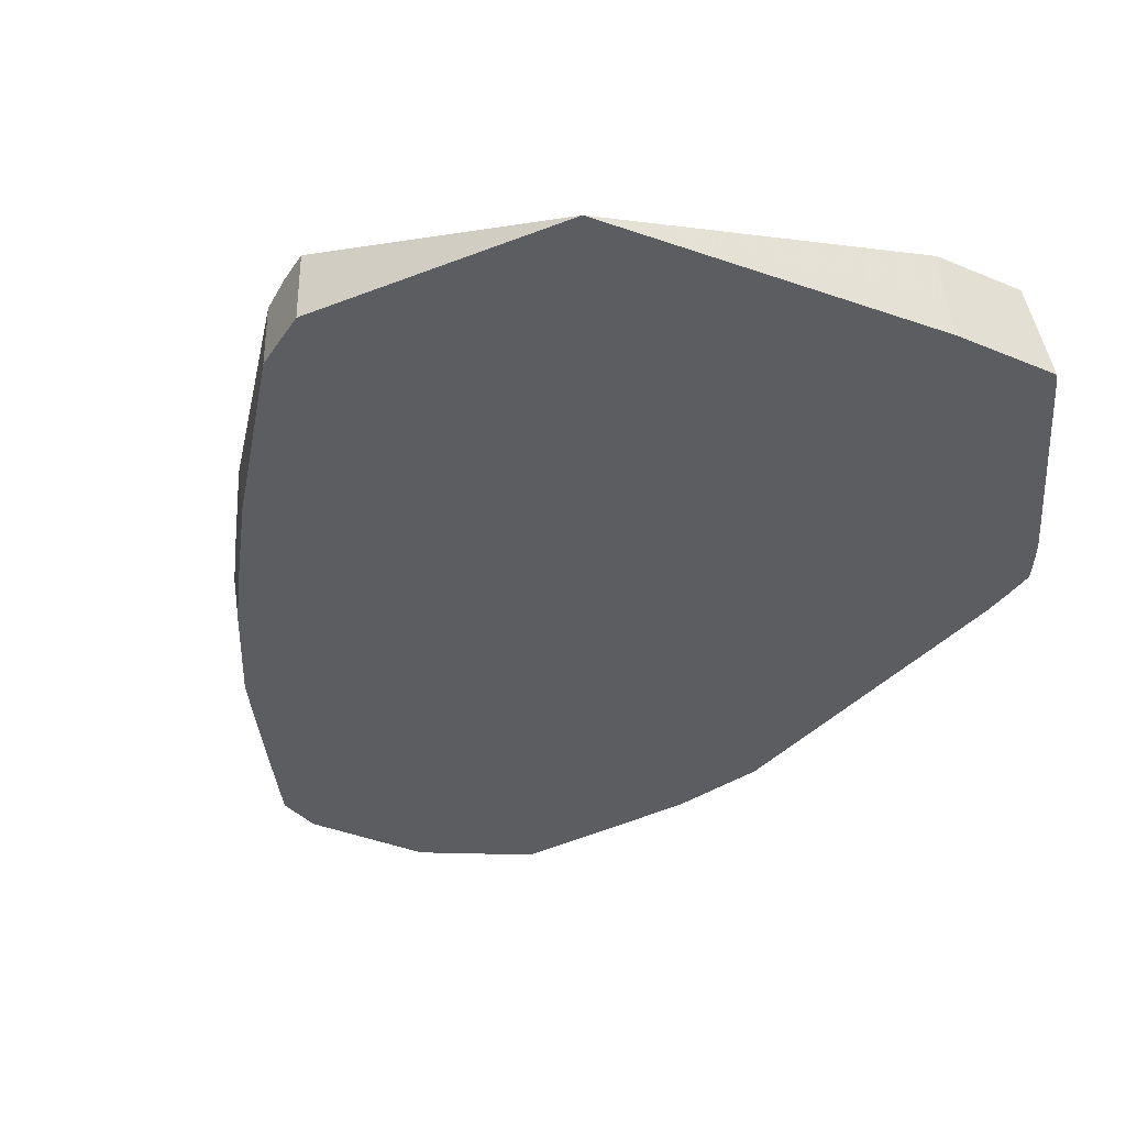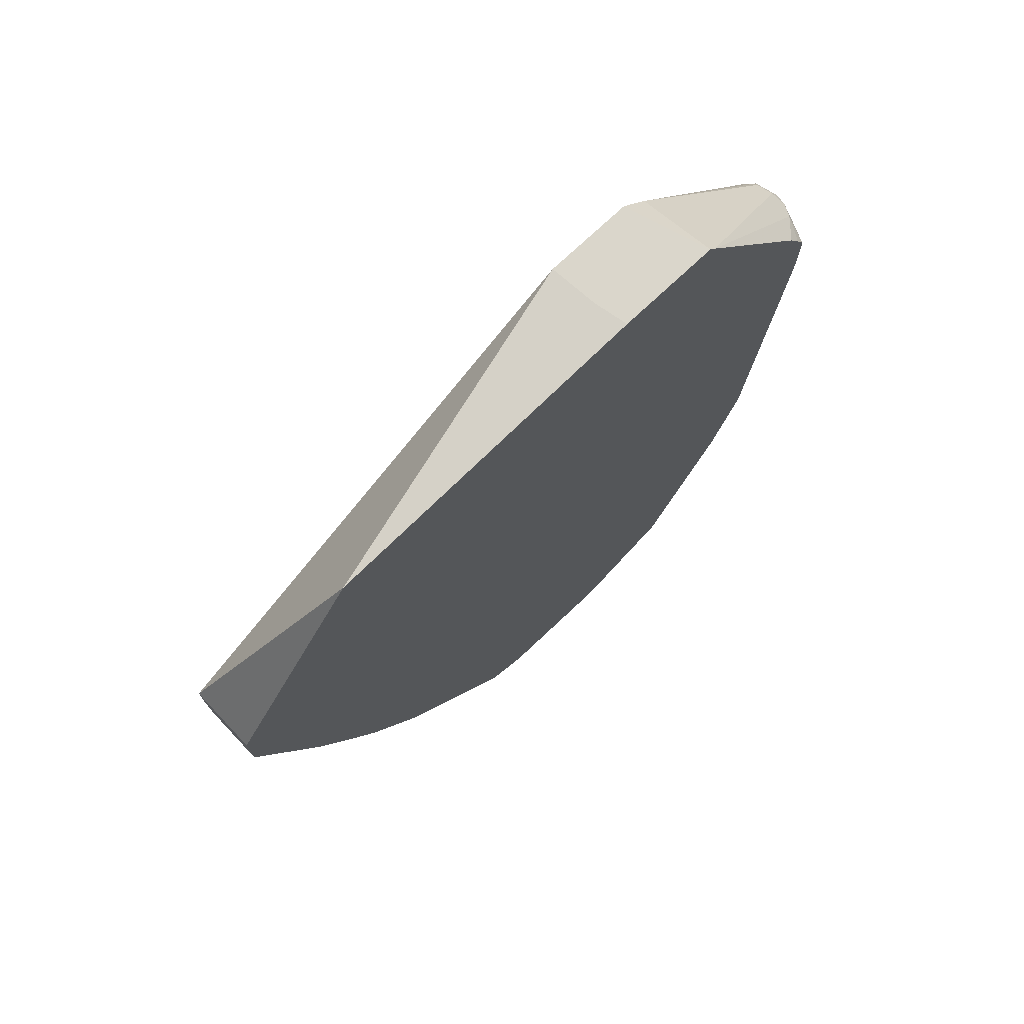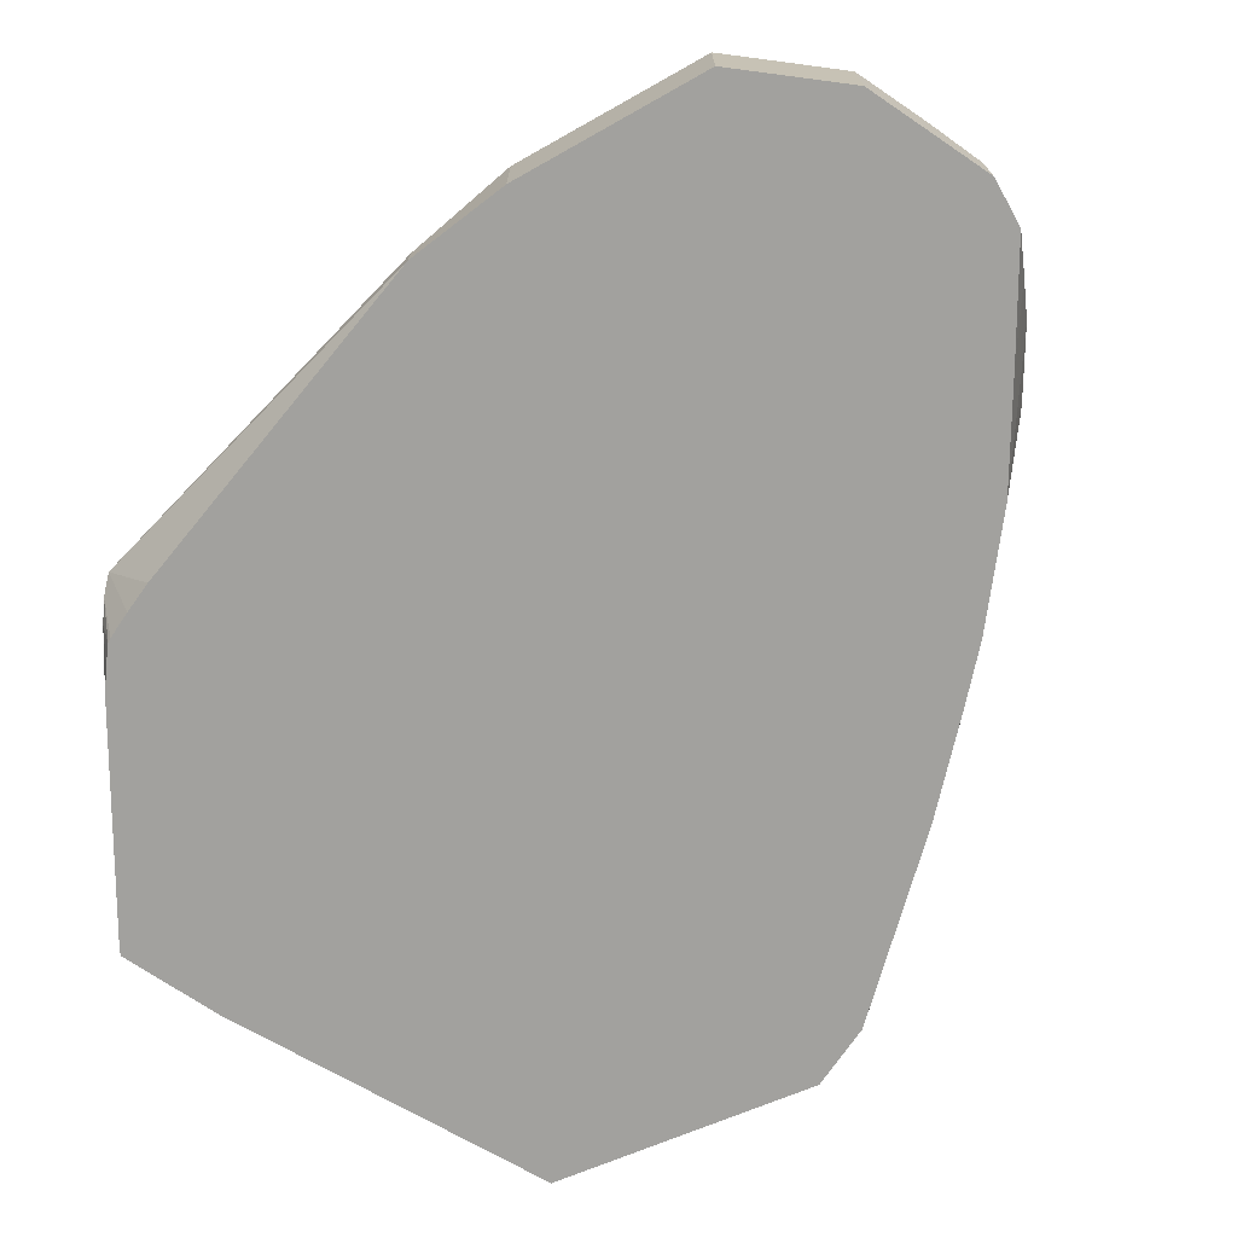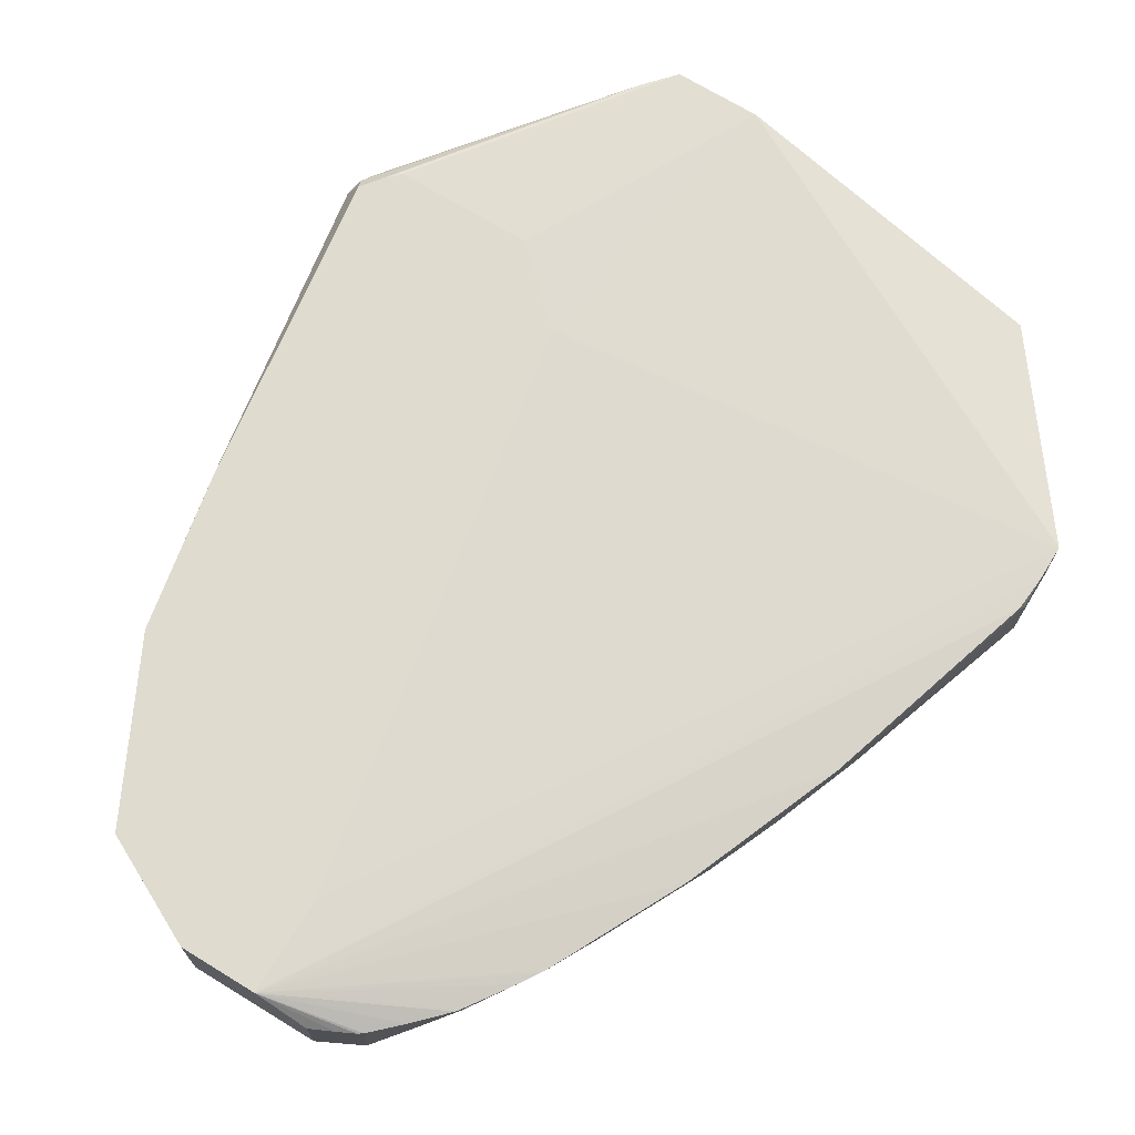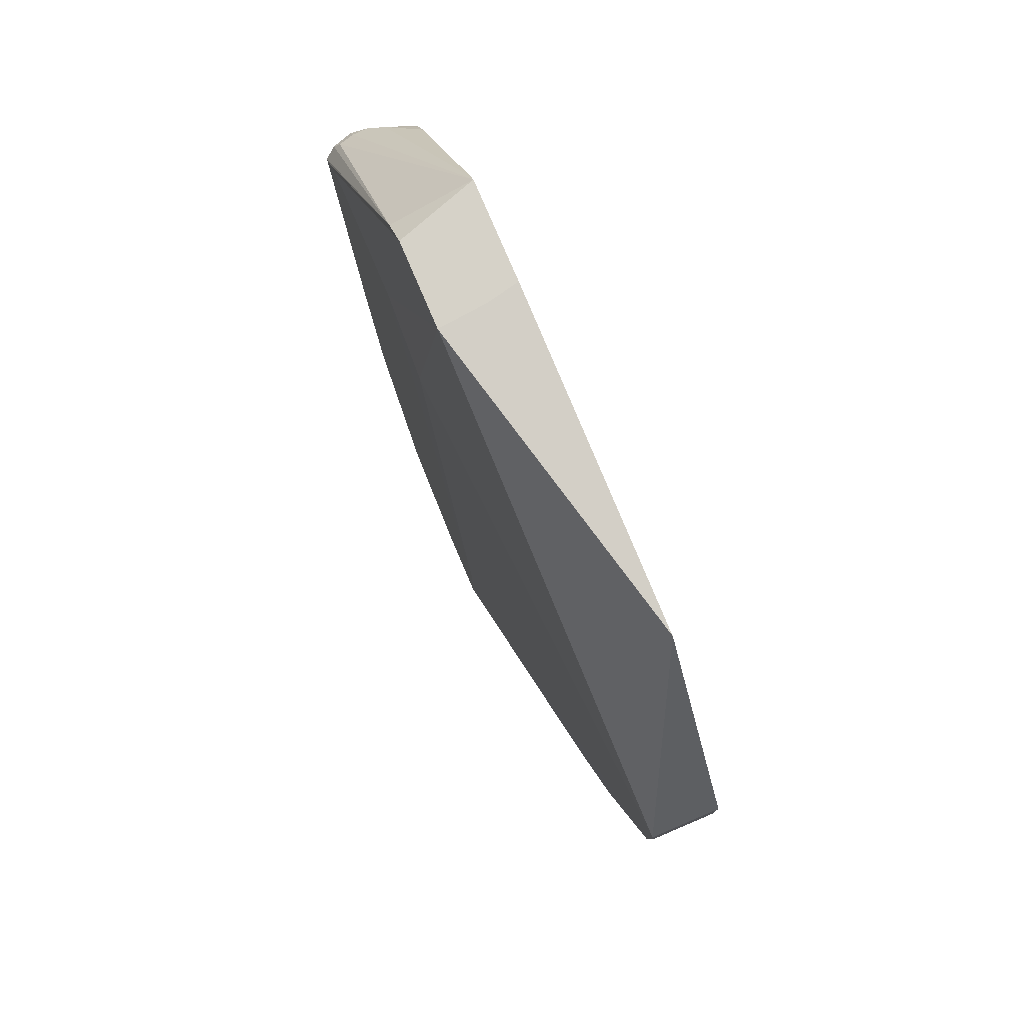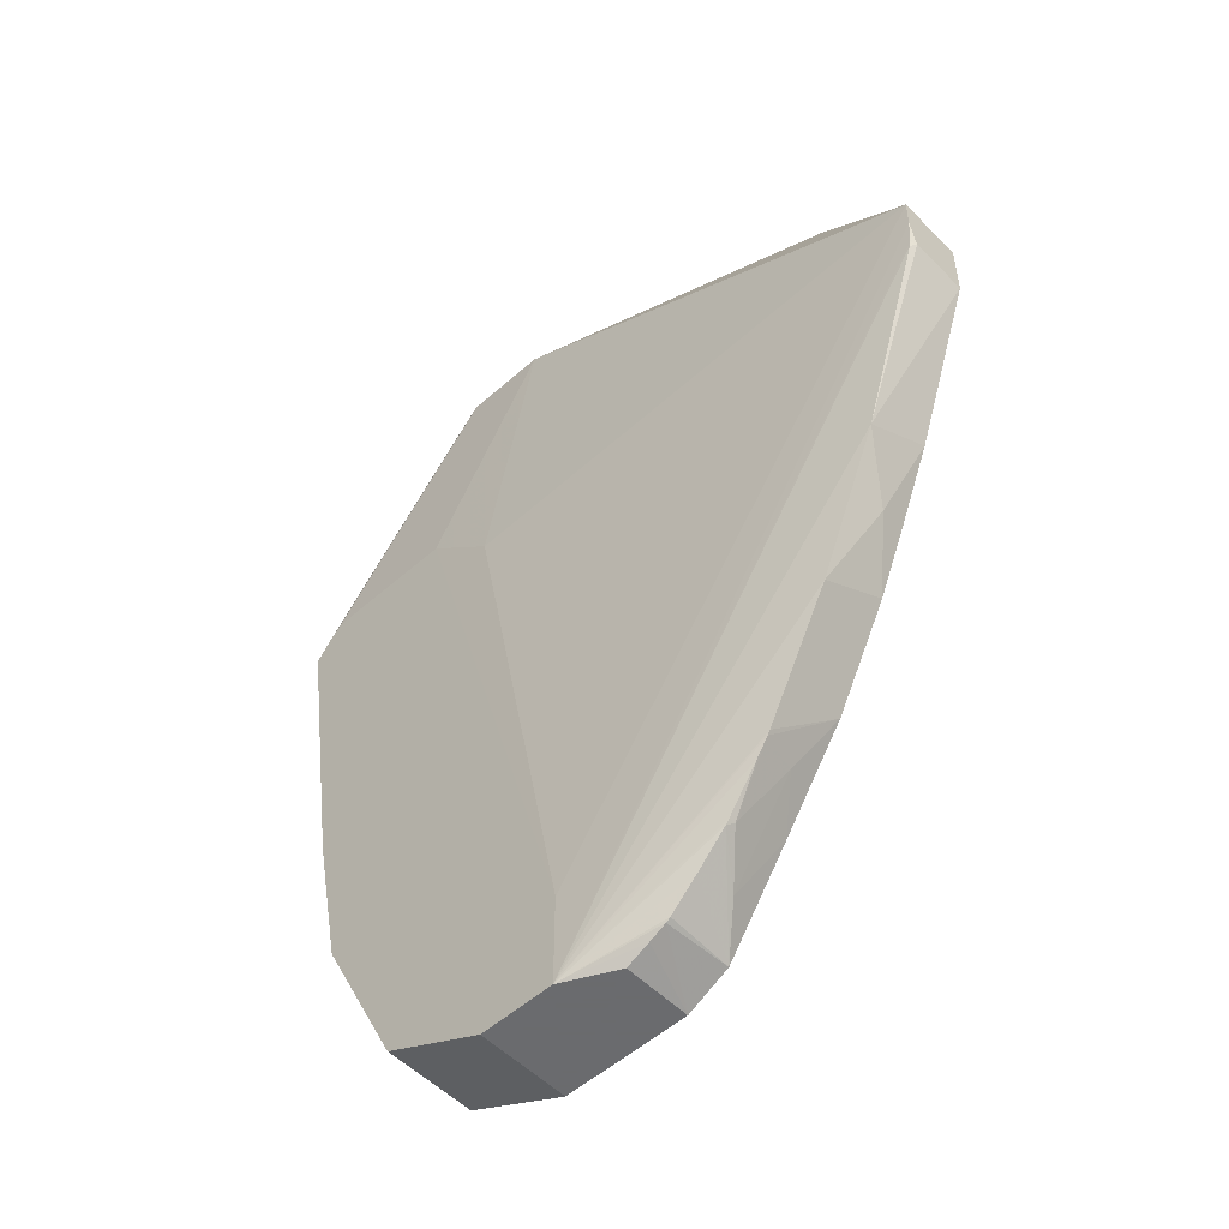
<metadata>
{"format":"obj","ext":"obj","renderer":"f3d","projection":"perspective","resolution":1024,"background":"white","views":[{"elev":-35.6,"azim":-29.1,"up":"+Y"},{"elev":74.1,"azim":-43.3,"up":"+Z"},{"elev":-72.0,"azim":145.9,"up":"+Y"},{"elev":70.4,"azim":-148.6,"up":"+Y"},{"elev":78.4,"azim":-113.1,"up":"+Z"},{"elev":-53.3,"azim":-136.6,"up":"+Z"}]}
</metadata>
<code>
v 0.01193 0.4133 -0.7217
v 0.2326 0.4133 -0.5547
v -0.161 0.4133 -0.3211
v 0.2512 0.4133 -0.3221
v 0.163 0.4133 -0.1865
v 0.1668 0.4133 -0.1917
v 0.2624 0.4473 -0.3281
v 0.2639 0.4384 -0.3311
v 0.2684 0.4473 -0.34
v 0.2514 0.4133 -0.34
v 0.2514 0.4133 -0.3248
v 0.2572 0.4294 -0.3221
v 0.2385 0.4133 -0.2982
v 0.2458 0.4133 -0.3113
v 0.2509 0.4133 -0.3579
v 0.2326 0.4294 -0.5547
v 0.2326 0.4652 -0.5189
v 0.2594 0.4653 -0.3401
v 0.2326 0.4653 -0.5189
v 0.2147 0.4653 -0.6084
v 0.2147 0.4133 -0.6084
v 0.167 0.4653 -0.7038
v 0.167 0.4133 -0.7038
v 0.1074 0.4133 -0.7336
v 0.1074 0.4653 -0.7336
v 0.06432 0.4653 -0.7336
v 0.03577 0.4511 -0.7336
v 0.03577 0.4133 -0.7336
v 0.02258 0.4511 -0.7275
v 0.01318 0.4511 -0.7228
v 0.01065 0.4511 -0.721
v -0.004702 0.4511 -0.7063
v -0.02166 0.4511 -0.6889
v -0.005981 0.4294 -0.7038
v -0.02387 0.4473 -0.6859
v -0.04175 0.4294 -0.6501
v -0.04731 0.4511 -0.6511
v -0.05904 0.4133 -0.6155
v -0.02371 0.4133 -0.669
v -0.08946 0.4133 -0.5547
v -0.08593 0.4511 -0.5744
v -0.04888 0.4511 -0.6484
v -0.04058 0.4511 -0.6615
v -0.02387 0.4511 -0.6859
v -0.1217 0.4511 -0.4849
v -0.1073 0.4294 -0.5189
v -0.1252 0.4133 -0.4653
v -0.161 0.4133 -0.3579
v -0.1033 0.4133 -0.521
v -0.161 0.4473 -0.3579
v -0.1591 0.4511 -0.3617
v -0.1596 0.4511 -0.3579
v -0.161 0.4511 -0.34
v -0.161 0.4511 -0.3211
v 0.06426 0.4653 -0.6799
v 0.1655 0.4653 -0.3211
v 0.1253 0.4652 -0.3579
v 0.09954 0.459 -0.1865
v 0.2432 0.4653 -0.3211
v 0.2504 0.4653 -0.3287
v 0.1633 0.459 -0.2038
v 0.1481 0.459 -0.1865
v 0.2595 0.4563 -0.3266
v 0.2624 0.4593 -0.334
v 0.1062 0.4133 -0.1865
v -0.08123 0.4133 -0.2004
v 0.1022 0.4318 -0.1865
f 48 50 45
f 53 55 26
f 48 3 50
f 48 40 3
f 51 45 50
f 51 26 45
f 53 50 54
f 52 53 26
f 52 50 53
f 52 51 50
f 53 54 55
f 46 41 40
f 52 26 51
f 49 47 46
f 44 35 43
f 49 40 47
f 47 40 48
f 47 48 45
f 47 45 46
f 46 45 41
f 41 45 26
f 41 26 42
f 44 43 26
f 44 26 33
f 44 33 35
f 37 42 26
f 43 35 37
f 43 37 26
f 55 56 26
f 49 46 40
f 55 57 56
f 66 54 3
f 57 54 58
f 37 38 42
f 40 1 3
f 50 3 54
f 66 3 5
f 66 58 54
f 67 65 58
f 67 58 66
f 67 66 65
f 65 66 5
f 65 5 58
f 7 63 5
f 64 63 7
f 64 7 9
f 64 9 18
f 64 18 61
f 64 61 63
f 63 61 5
f 61 62 5
f 62 58 5
f 62 59 58
f 60 59 62
f 60 62 61
f 60 61 18
f 60 18 59
f 18 20 59
f 22 26 20
f 56 59 26
f 56 58 59
f 56 57 58
f 55 54 57
f 38 41 42
f 20 26 59
f 38 1 40
f 17 16 20
f 19 17 20
f 19 20 18
f 19 18 17
f 17 18 9
f 17 9 16
f 16 9 2
f 15 4 2
f 15 2 9
f 10 15 9
f 10 4 15
f 11 4 10
f 14 4 12
f 14 12 13
f 6 4 13
f 6 13 12
f 8 6 12
f 8 12 4
f 8 4 11
f 8 11 10
f 8 10 9
f 8 9 7
f 8 7 6
f 6 7 5
f 6 5 4
f 4 5 3
f 4 3 2
f 2 3 1
f 38 40 41
f 16 2 20
f 21 20 2
f 14 13 4
f 21 23 22
f 39 1 38
f 21 22 20
f 39 34 1
f 36 34 39
f 36 39 38
f 36 38 37
f 36 37 35
f 36 35 34
f 34 35 33
f 32 31 1
f 32 1 33
f 32 33 26
f 32 26 31
f 29 26 27
f 29 30 26
f 34 33 1
f 30 31 26
f 21 2 23
f 24 23 1
f 24 22 23
f 25 22 24
f 25 26 22
f 25 24 26
f 24 27 26
f 23 2 1
f 28 29 27
f 28 30 29
f 28 1 30
f 28 24 1
f 30 1 31
f 28 27 24

</code>
